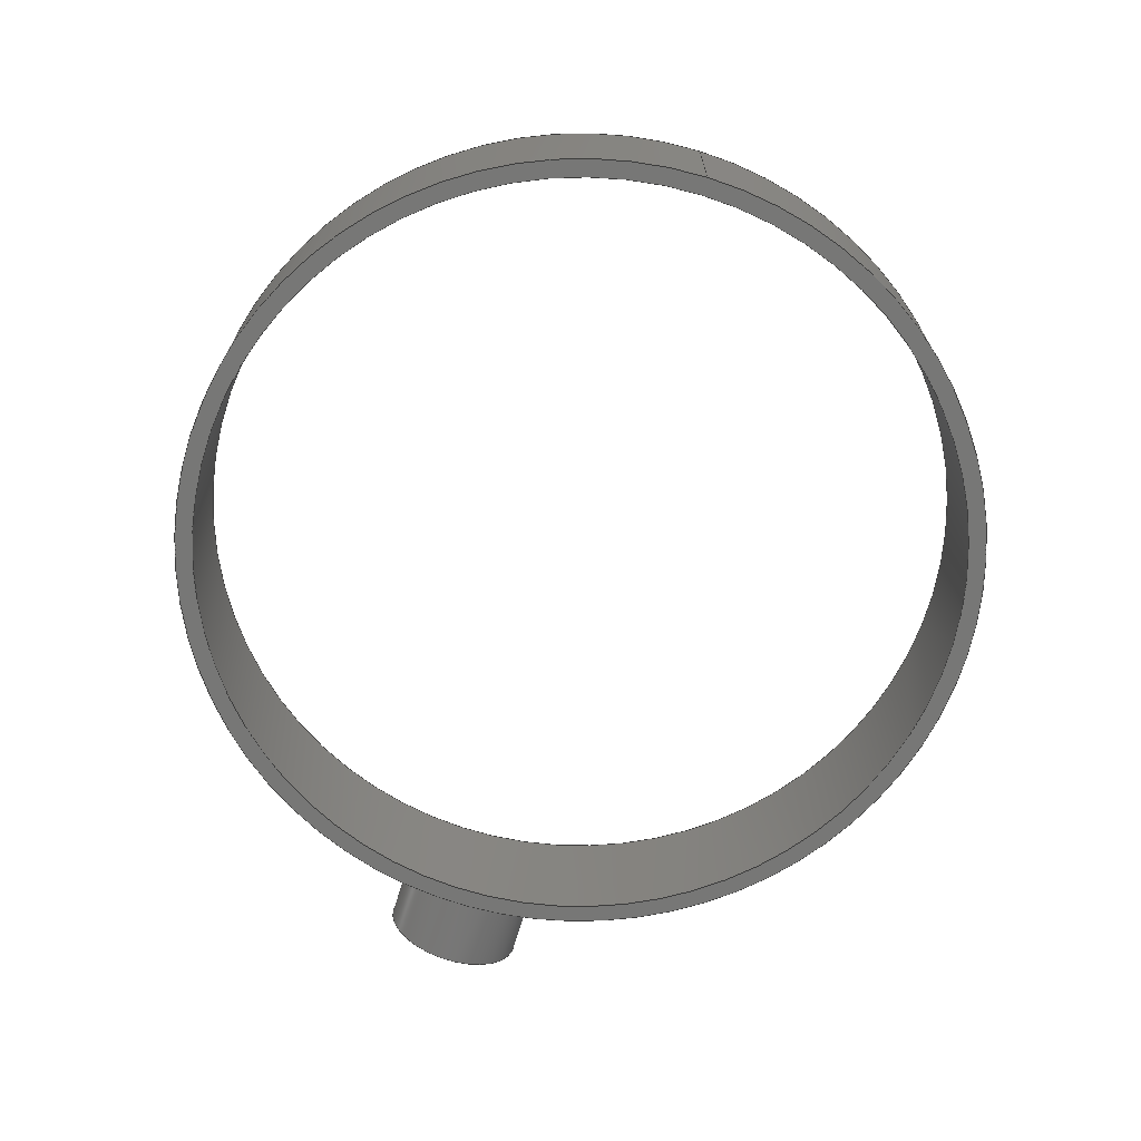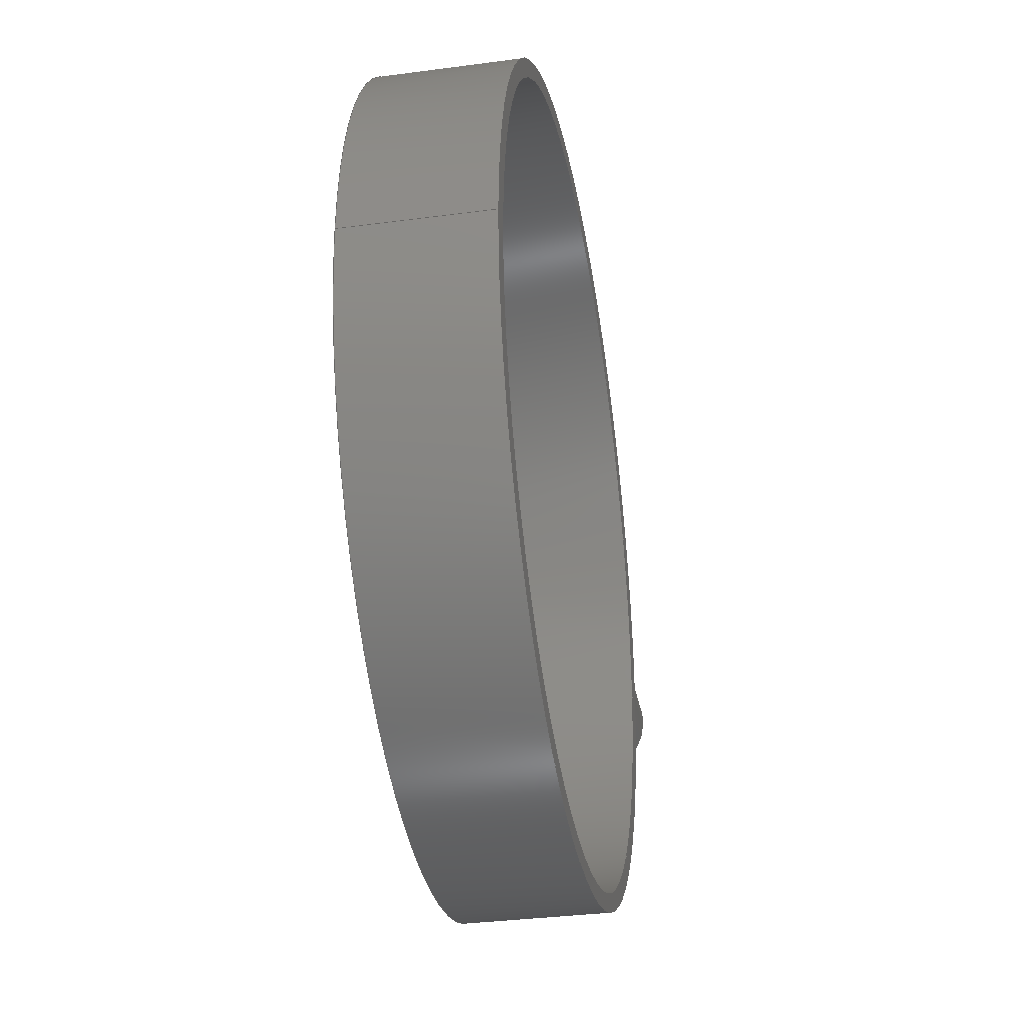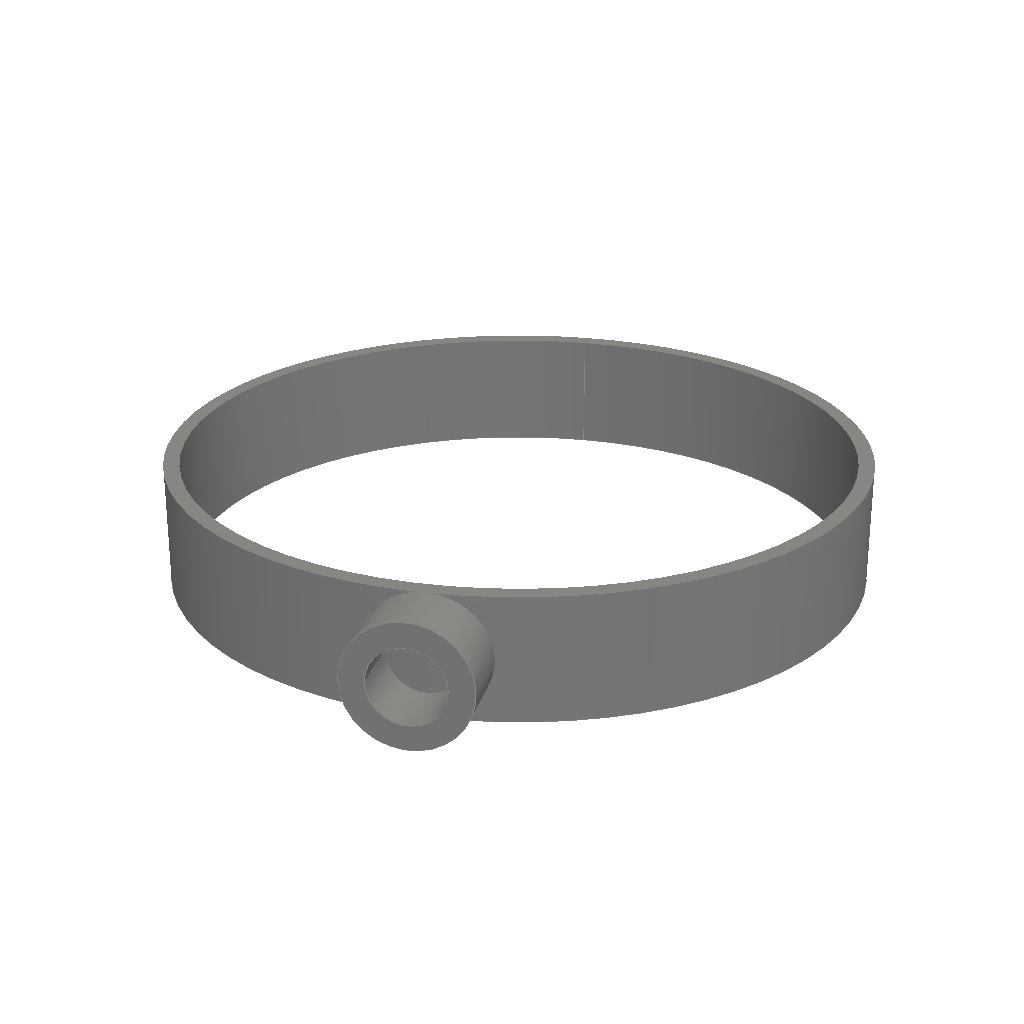
<metadata>
{"format":"step","ext":"step","renderer":"f3d","projection":"perspective","resolution":1024,"background":"white","views":[{"elev":-69.4,"azim":-107.0,"up":"+Z"},{"elev":-33.9,"azim":-79.7,"up":"+Y"},{"elev":23.1,"azim":103.3,"up":"+Z"}]}
</metadata>
<code>
ISO-10303-21;
DATA;
#1=MECHANICAL_DESIGN_GEOMETRIC_PRESENTATION_REPRESENTATION('',(#4),#304);
#2=SHAPE_REPRESENTATION_RELATIONSHIP('SRR','None',#311,#3);
#3=ADVANCED_BREP_SHAPE_REPRESENTATION('',(#5),#303);
#4=STYLED_ITEM('',(#320),#5);
#5=MANIFOLD_SOLID_BREP('Body1',#126);
#6=FACE_BOUND('',#25,.T.);
#7=FACE_BOUND('',#30,.T.);
#8=FACE_BOUND('',#32,.T.);
#9=PLANE('',#147);
#10=PLANE('',#155);
#11=PLANE('',#156);
#12=FACE_OUTER_BOUND('',#21,.T.);
#13=FACE_OUTER_BOUND('',#22,.T.);
#14=FACE_OUTER_BOUND('',#23,.T.);
#15=FACE_OUTER_BOUND('',#24,.T.);
#16=FACE_OUTER_BOUND('',#26,.T.);
#17=FACE_OUTER_BOUND('',#27,.T.);
#18=FACE_OUTER_BOUND('',#28,.T.);
#19=FACE_OUTER_BOUND('',#29,.T.);
#20=FACE_OUTER_BOUND('',#31,.T.);
#21=EDGE_LOOP('',(#79,#80,#81,#82));
#22=EDGE_LOOP('',(#83,#84,#85,#86));
#23=EDGE_LOOP('',(#87,#88,#89,#90,#91,#92));
#24=EDGE_LOOP('',(#93));
#25=EDGE_LOOP('',(#94));
#26=EDGE_LOOP('',(#95,#96,#97,#98,#99));
#27=EDGE_LOOP('',(#100,#101,#102,#103));
#28=EDGE_LOOP('',(#104));
#29=EDGE_LOOP('',(#105,#106));
#30=EDGE_LOOP('',(#107));
#31=EDGE_LOOP('',(#108,#109));
#32=EDGE_LOOP('',(#110));
#33=B_SPLINE_CURVE_WITH_KNOTS('',3,(#205,#206,#207,#208,#209,#210,#211,
#212,#213,#214,#215,#216,#217,#218,#219,#220,#221,#222),.UNSPECIFIED.,.F.,
 .F.,(4,2,2,2,2,2,2,2,4),(1.208,1.51,1.812,
2.114,2.416,2.718,3.02,3.322,
3.624),.UNSPECIFIED.);
#34=B_SPLINE_CURVE_WITH_KNOTS('',3,(#226,#227,#228,#229,#230,#231,#232,
#233,#234,#235,#236,#237,#238,#239,#240,#241,#242,#243,#244,#245,#246,#247,
#248,#249,#250,#251,#252,#253,#254,#255,#256,#257,#258,#259),
 .UNSPECIFIED.,.T.,.F.,(4,2,2,2,2,2,2,2,2,2,2,2,2,2,2,2,4),(0,0.1838,
0.3676,0.5513,0.7351,0.9189,
1.103,1.286,1.47,1.654,1.838,
2.022,2.205,2.389,2.573,2.757,
2.94),.UNSPECIFIED.);
#35=B_SPLINE_CURVE_WITH_KNOTS('',3,(#265,#266,#267,#268,#269,#270,#271,
#272,#273,#274),.UNSPECIFIED.,.F.,.F.,(4,2,2,2,4),(4.832,5.134,
5.436,5.738,6.04),.UNSPECIFIED.);
#36=B_SPLINE_CURVE_WITH_KNOTS('',3,(#278,#279,#280,#281,#282,#283,#284,
#285,#286,#287),.UNSPECIFIED.,.F.,.F.,(4,2,2,2,4),(3.624,3.926,
4.228,4.53,4.832),.UNSPECIFIED.);
#37=CIRCLE('',#141,47);
#38=CIRCLE('',#142,47);
#39=CIRCLE('',#144,4.875);
#40=CIRCLE('',#146,8);
#41=CIRCLE('',#149,47);
#42=CIRCLE('',#150,47);
#43=CIRCLE('',#152,45);
#44=CIRCLE('',#153,45);
#45=LINE('',#201,#49);
#46=LINE('',#261,#50);
#47=LINE('',#276,#51);
#48=LINE('',#296,#52);
#49=VECTOR('',#161,47);
#50=VECTOR('',#168,4.875);
#51=VECTOR('',#173,8);
#52=VECTOR('',#188,45);
#53=VERTEX_POINT('',#199);
#54=VERTEX_POINT('',#200);
#55=VERTEX_POINT('',#202);
#56=VERTEX_POINT('',#204);
#57=VERTEX_POINT('',#225);
#58=VERTEX_POINT('',#260);
#59=VERTEX_POINT('',#264);
#60=VERTEX_POINT('',#275);
#61=VERTEX_POINT('',#293);
#62=VERTEX_POINT('',#295);
#63=EDGE_CURVE('',#53,#54,#45,.T.);
#64=EDGE_CURVE('',#55,#53,#37,.T.);
#65=EDGE_CURVE('',#55,#56,#33,.T.);
#66=EDGE_CURVE('',#56,#54,#38,.T.);
#67=EDGE_CURVE('',#57,#57,#34,.T.);
#68=EDGE_CURVE('',#57,#58,#46,.T.);
#69=EDGE_CURVE('',#58,#58,#39,.T.);
#70=EDGE_CURVE('',#59,#55,#35,.T.);
#71=EDGE_CURVE('',#59,#60,#47,.T.);
#72=EDGE_CURVE('',#60,#60,#40,.T.);
#73=EDGE_CURVE('',#56,#59,#36,.T.);
#74=EDGE_CURVE('',#54,#56,#41,.T.);
#75=EDGE_CURVE('',#53,#55,#42,.T.);
#76=EDGE_CURVE('',#61,#61,#43,.T.);
#77=EDGE_CURVE('',#61,#62,#48,.T.);
#78=EDGE_CURVE('',#62,#62,#44,.T.);
#79=ORIENTED_EDGE('',*,*,#63,.F.);
#80=ORIENTED_EDGE('',*,*,#64,.F.);
#81=ORIENTED_EDGE('',*,*,#65,.T.);
#82=ORIENTED_EDGE('',*,*,#66,.T.);
#83=ORIENTED_EDGE('',*,*,#67,.F.);
#84=ORIENTED_EDGE('',*,*,#68,.T.);
#85=ORIENTED_EDGE('',*,*,#69,.F.);
#86=ORIENTED_EDGE('',*,*,#68,.F.);
#87=ORIENTED_EDGE('',*,*,#65,.F.);
#88=ORIENTED_EDGE('',*,*,#70,.F.);
#89=ORIENTED_EDGE('',*,*,#71,.T.);
#90=ORIENTED_EDGE('',*,*,#72,.F.);
#91=ORIENTED_EDGE('',*,*,#71,.F.);
#92=ORIENTED_EDGE('',*,*,#73,.F.);
#93=ORIENTED_EDGE('',*,*,#72,.T.);
#94=ORIENTED_EDGE('',*,*,#69,.T.);
#95=ORIENTED_EDGE('',*,*,#63,.T.);
#96=ORIENTED_EDGE('',*,*,#74,.T.);
#97=ORIENTED_EDGE('',*,*,#73,.T.);
#98=ORIENTED_EDGE('',*,*,#70,.T.);
#99=ORIENTED_EDGE('',*,*,#75,.F.);
#100=ORIENTED_EDGE('',*,*,#76,.F.);
#101=ORIENTED_EDGE('',*,*,#77,.T.);
#102=ORIENTED_EDGE('',*,*,#78,.T.);
#103=ORIENTED_EDGE('',*,*,#77,.F.);
#104=ORIENTED_EDGE('',*,*,#67,.T.);
#105=ORIENTED_EDGE('',*,*,#64,.T.);
#106=ORIENTED_EDGE('',*,*,#75,.T.);
#107=ORIENTED_EDGE('',*,*,#76,.T.);
#108=ORIENTED_EDGE('',*,*,#66,.F.);
#109=ORIENTED_EDGE('',*,*,#74,.F.);
#110=ORIENTED_EDGE('',*,*,#78,.F.);
#111=CYLINDRICAL_SURFACE('',#140,47);
#112=CYLINDRICAL_SURFACE('',#143,4.875);
#113=CYLINDRICAL_SURFACE('',#145,8);
#114=CYLINDRICAL_SURFACE('',#148,47);
#115=CYLINDRICAL_SURFACE('',#151,45);
#116=CYLINDRICAL_SURFACE('',#154,47);
#117=ADVANCED_FACE('',(#12),#111,.T.);
#118=ADVANCED_FACE('',(#13),#112,.F.);
#119=ADVANCED_FACE('',(#14),#113,.T.);
#120=ADVANCED_FACE('',(#15,#6),#9,.T.);
#121=ADVANCED_FACE('',(#16),#114,.T.);
#122=ADVANCED_FACE('',(#17),#115,.F.);
#123=ADVANCED_FACE('',(#18),#116,.T.);
#124=ADVANCED_FACE('',(#19,#7),#10,.T.);
#125=ADVANCED_FACE('',(#20,#8),#11,.F.);
#126=CLOSED_SHELL('',(#117,#118,#119,#120,#121,#122,#123,#124,#125));
#127=DERIVED_UNIT_ELEMENT(#129,1);
#128=DERIVED_UNIT_ELEMENT(#306,3);
#129=(
MASS_UNIT()
NAMED_UNIT(*)
SI_UNIT(.KILO.,.GRAM.)
);
#130=DERIVED_UNIT((#127,#128));
#131=MEASURE_REPRESENTATION_ITEM('density measure',
POSITIVE_RATIO_MEASURE(7850),#130);
#132=PROPERTY_DEFINITION_REPRESENTATION(#137,#134);
#133=PROPERTY_DEFINITION_REPRESENTATION(#138,#135);
#134=REPRESENTATION('material name',(#136),#303);
#135=REPRESENTATION('density',(#131),#303);
#136=DESCRIPTIVE_REPRESENTATION_ITEM('Steel','Steel');
#137=PROPERTY_DEFINITION('material property','material name',#313);
#138=PROPERTY_DEFINITION('material property','density of part',#313);
#139=AXIS2_PLACEMENT_3D('placement',#197,#157,#158);
#140=AXIS2_PLACEMENT_3D('',#198,#159,#160);
#141=AXIS2_PLACEMENT_3D('',#203,#162,#163);
#142=AXIS2_PLACEMENT_3D('',#223,#164,#165);
#143=AXIS2_PLACEMENT_3D('',#224,#166,#167);
#144=AXIS2_PLACEMENT_3D('',#262,#169,#170);
#145=AXIS2_PLACEMENT_3D('',#263,#171,#172);
#146=AXIS2_PLACEMENT_3D('',#277,#174,#175);
#147=AXIS2_PLACEMENT_3D('',#288,#176,#177);
#148=AXIS2_PLACEMENT_3D('',#289,#178,#179);
#149=AXIS2_PLACEMENT_3D('',#290,#180,#181);
#150=AXIS2_PLACEMENT_3D('',#291,#182,#183);
#151=AXIS2_PLACEMENT_3D('',#292,#184,#185);
#152=AXIS2_PLACEMENT_3D('',#294,#186,#187);
#153=AXIS2_PLACEMENT_3D('',#297,#189,#190);
#154=AXIS2_PLACEMENT_3D('',#298,#191,#192);
#155=AXIS2_PLACEMENT_3D('',#299,#193,#194);
#156=AXIS2_PLACEMENT_3D('',#300,#195,#196);
#157=DIRECTION('axis',(0,0,1));
#158=DIRECTION('refdir',(1,0,0));
#159=DIRECTION('center_axis',(0,0,1));
#160=DIRECTION('ref_axis',(1,0,0));
#161=DIRECTION('',(0,0,-1));
#162=DIRECTION('center_axis',(0,0,1));
#163=DIRECTION('ref_axis',(1,0,0));
#164=DIRECTION('center_axis',(0,0,1));
#165=DIRECTION('ref_axis',(1,0,0));
#166=DIRECTION('center_axis',(-1,0,0));
#167=DIRECTION('ref_axis',(0,1,0));
#168=DIRECTION('',(1,0,0));
#169=DIRECTION('center_axis',(-1,0,0));
#170=DIRECTION('ref_axis',(0,1,0));
#171=DIRECTION('center_axis',(-1,0,0));
#172=DIRECTION('ref_axis',(0,1,0));
#173=DIRECTION('',(1,0,0));
#174=DIRECTION('center_axis',(1,0,0));
#175=DIRECTION('ref_axis',(0,1,0));
#176=DIRECTION('center_axis',(1,0,0));
#177=DIRECTION('ref_axis',(0,1,0));
#178=DIRECTION('center_axis',(0,0,1));
#179=DIRECTION('ref_axis',(1,0,0));
#180=DIRECTION('center_axis',(0,0,1));
#181=DIRECTION('ref_axis',(1,0,0));
#182=DIRECTION('center_axis',(0,0,1));
#183=DIRECTION('ref_axis',(1,0,0));
#184=DIRECTION('center_axis',(0,0,1));
#185=DIRECTION('ref_axis',(1,0,0));
#186=DIRECTION('center_axis',(0,0,-1));
#187=DIRECTION('ref_axis',(1,0,0));
#188=DIRECTION('',(0,0,-1));
#189=DIRECTION('center_axis',(0,0,-1));
#190=DIRECTION('ref_axis',(1,0,0));
#191=DIRECTION('center_axis',(0,0,1));
#192=DIRECTION('ref_axis',(1,0,0));
#193=DIRECTION('center_axis',(0,0,1));
#194=DIRECTION('ref_axis',(1,0,0));
#195=DIRECTION('center_axis',(0,0,1));
#196=DIRECTION('ref_axis',(1,0,0));
#197=CARTESIAN_POINT('',(0,0,0));
#198=CARTESIAN_POINT('Origin',(0,0,0));
#199=CARTESIAN_POINT('',(-47,-5.756e-15,16));
#200=CARTESIAN_POINT('',(-47,-5.756e-15,-3.97e-16));
#201=CARTESIAN_POINT('',(-47,-5.756e-15,0));
#202=CARTESIAN_POINT('',(47,-4.425e-06,16));
#203=CARTESIAN_POINT('Origin',(0,0,16));
#204=CARTESIAN_POINT('',(47,-4.425e-06,0));
#205=CARTESIAN_POINT('Ctrl Pts',(47,-4.425e-06,
16));
#206=CARTESIAN_POINT('Ctrl Pts',(47,1.007,16));
#207=CARTESIAN_POINT('Ctrl Pts',(46.96,2.079,15.8));
#208=CARTESIAN_POINT('Ctrl Pts',(46.84,4.049,14.98));
#209=CARTESIAN_POINT('Ctrl Pts',(46.74,4.948,14.37));
#210=CARTESIAN_POINT('Ctrl Pts',(46.57,6.366,12.95));
#211=CARTESIAN_POINT('Ctrl Pts',(46.48,6.981,12.05));
#212=CARTESIAN_POINT('Ctrl Pts',(46.35,7.798,10.08));
#213=CARTESIAN_POINT('Ctrl Pts',(46.31,8,9.007));
#214=CARTESIAN_POINT('Ctrl Pts',(46.31,8,6.993));
#215=CARTESIAN_POINT('Ctrl Pts',(46.35,7.798,5.921));
#216=CARTESIAN_POINT('Ctrl Pts',(46.48,6.981,3.951));
#217=CARTESIAN_POINT('Ctrl Pts',(46.57,6.366,3.052));
#218=CARTESIAN_POINT('Ctrl Pts',(46.74,4.948,1.634));
#219=CARTESIAN_POINT('Ctrl Pts',(46.84,4.049,1.019));
#220=CARTESIAN_POINT('Ctrl Pts',(46.96,2.079,0.2016));
#221=CARTESIAN_POINT('Ctrl Pts',(47,1.007,1.534e-17));
#222=CARTESIAN_POINT('Ctrl Pts',(47,-4.425e-06,
-2.082e-16));
#223=CARTESIAN_POINT('Origin',(0,0,0));
#224=CARTESIAN_POINT('Origin',(55,-4.425e-06,8));
#225=CARTESIAN_POINT('',(46.75,-4.875,8));
#226=CARTESIAN_POINT('Ctrl Pts',(46.75,-4.875,8));
#227=CARTESIAN_POINT('Ctrl Pts',(46.75,-4.875,7.387));
#228=CARTESIAN_POINT('Ctrl Pts',(46.76,-4.752,6.734));
#229=CARTESIAN_POINT('Ctrl Pts',(46.81,-4.255,5.533));
#230=CARTESIAN_POINT('Ctrl Pts',(46.84,-3.88,4.985));
#231=CARTESIAN_POINT('Ctrl Pts',(46.91,-3.015,4.12));
#232=CARTESIAN_POINT('Ctrl Pts',(46.94,-2.467,3.745));
#233=CARTESIAN_POINT('Ctrl Pts',(46.99,-1.266,3.248));
#234=CARTESIAN_POINT('Ctrl Pts',(47,-0.6126,3.125));
#235=CARTESIAN_POINT('Ctrl Pts',(47,0.6126,3.125));
#236=CARTESIAN_POINT('Ctrl Pts',(46.99,1.266,3.248));
#237=CARTESIAN_POINT('Ctrl Pts',(46.94,2.467,3.745));
#238=CARTESIAN_POINT('Ctrl Pts',(46.91,3.015,4.12));
#239=CARTESIAN_POINT('Ctrl Pts',(46.84,3.88,4.985));
#240=CARTESIAN_POINT('Ctrl Pts',(46.81,4.255,5.533));
#241=CARTESIAN_POINT('Ctrl Pts',(46.76,4.752,6.734));
#242=CARTESIAN_POINT('Ctrl Pts',(46.75,4.875,7.387));
#243=CARTESIAN_POINT('Ctrl Pts',(46.75,4.875,8.613));
#244=CARTESIAN_POINT('Ctrl Pts',(46.76,4.752,9.266));
#245=CARTESIAN_POINT('Ctrl Pts',(46.81,4.255,10.47));
#246=CARTESIAN_POINT('Ctrl Pts',(46.84,3.88,11.01));
#247=CARTESIAN_POINT('Ctrl Pts',(46.91,3.015,11.88));
#248=CARTESIAN_POINT('Ctrl Pts',(46.94,2.467,12.25));
#249=CARTESIAN_POINT('Ctrl Pts',(46.99,1.266,12.75));
#250=CARTESIAN_POINT('Ctrl Pts',(47,0.6126,12.87));
#251=CARTESIAN_POINT('Ctrl Pts',(47,-0.6126,12.87));
#252=CARTESIAN_POINT('Ctrl Pts',(46.99,-1.266,12.75));
#253=CARTESIAN_POINT('Ctrl Pts',(46.94,-2.467,12.25));
#254=CARTESIAN_POINT('Ctrl Pts',(46.91,-3.015,11.88));
#255=CARTESIAN_POINT('Ctrl Pts',(46.84,-3.88,11.01));
#256=CARTESIAN_POINT('Ctrl Pts',(46.81,-4.255,10.47));
#257=CARTESIAN_POINT('Ctrl Pts',(46.76,-4.752,9.266));
#258=CARTESIAN_POINT('Ctrl Pts',(46.75,-4.875,8.613));
#259=CARTESIAN_POINT('Ctrl Pts',(46.75,-4.875,8));
#260=CARTESIAN_POINT('',(55,-4.875,8));
#261=CARTESIAN_POINT('',(55,-4.875,8));
#262=CARTESIAN_POINT('Origin',(55,-4.425e-06,8));
#263=CARTESIAN_POINT('Origin',(55,-4.425e-06,8));
#264=CARTESIAN_POINT('',(46.31,-8,8));
#265=CARTESIAN_POINT('Ctrl Pts',(46.31,-8,8));
#266=CARTESIAN_POINT('Ctrl Pts',(46.31,-8,9.007));
#267=CARTESIAN_POINT('Ctrl Pts',(46.35,-7.798,10.08));
#268=CARTESIAN_POINT('Ctrl Pts',(46.48,-6.981,12.05));
#269=CARTESIAN_POINT('Ctrl Pts',(46.57,-6.366,12.95));
#270=CARTESIAN_POINT('Ctrl Pts',(46.74,-4.948,14.37));
#271=CARTESIAN_POINT('Ctrl Pts',(46.84,-4.049,14.98));
#272=CARTESIAN_POINT('Ctrl Pts',(46.96,-2.079,15.8));
#273=CARTESIAN_POINT('Ctrl Pts',(47,-1.007,16));
#274=CARTESIAN_POINT('Ctrl Pts',(47,-4.425e-06,
16));
#275=CARTESIAN_POINT('',(55,-8,8));
#276=CARTESIAN_POINT('',(55,-8,8));
#277=CARTESIAN_POINT('Origin',(55,-4.425e-06,8));
#278=CARTESIAN_POINT('Ctrl Pts',(47,-4.425e-06,
-1.735e-16));
#279=CARTESIAN_POINT('Ctrl Pts',(47,-1.007,-3.97e-16));
#280=CARTESIAN_POINT('Ctrl Pts',(46.96,-2.079,0.2016));
#281=CARTESIAN_POINT('Ctrl Pts',(46.84,-4.049,1.019));
#282=CARTESIAN_POINT('Ctrl Pts',(46.74,-4.948,1.634));
#283=CARTESIAN_POINT('Ctrl Pts',(46.57,-6.366,3.052));
#284=CARTESIAN_POINT('Ctrl Pts',(46.48,-6.981,3.951));
#285=CARTESIAN_POINT('Ctrl Pts',(46.35,-7.798,5.921));
#286=CARTESIAN_POINT('Ctrl Pts',(46.31,-8,6.993));
#287=CARTESIAN_POINT('Ctrl Pts',(46.31,-8,8));
#288=CARTESIAN_POINT('Origin',(55,-4.425e-06,8));
#289=CARTESIAN_POINT('Origin',(0,0,0));
#290=CARTESIAN_POINT('Origin',(0,0,0));
#291=CARTESIAN_POINT('Origin',(0,0,16));
#292=CARTESIAN_POINT('Origin',(0,0,0));
#293=CARTESIAN_POINT('',(-45,-5.511e-15,16));
#294=CARTESIAN_POINT('Origin',(0,0,16));
#295=CARTESIAN_POINT('',(-45,-5.511e-15,0));
#296=CARTESIAN_POINT('',(-45,-5.511e-15,0));
#297=CARTESIAN_POINT('Origin',(0,0,0));
#298=CARTESIAN_POINT('Origin',(0,0,0));
#299=CARTESIAN_POINT('Origin',(0,0,16));
#300=CARTESIAN_POINT('Origin',(0,0,0));
#301=UNCERTAINTY_MEASURE_WITH_UNIT(LENGTH_MEASURE(0.01),#305,
'DISTANCE_ACCURACY_VALUE',
'Maximum model space distance between geometric entities at asserted c
onnectivities');
#302=UNCERTAINTY_MEASURE_WITH_UNIT(LENGTH_MEASURE(0.01),#305,
'DISTANCE_ACCURACY_VALUE',
'Maximum model space distance between geometric entities at asserted c
onnectivities');
#303=(
GEOMETRIC_REPRESENTATION_CONTEXT(3)
GLOBAL_UNCERTAINTY_ASSIGNED_CONTEXT((#301))
GLOBAL_UNIT_ASSIGNED_CONTEXT((#305,#307,#308))
REPRESENTATION_CONTEXT('','3D')
);
#304=(
GEOMETRIC_REPRESENTATION_CONTEXT(3)
GLOBAL_UNCERTAINTY_ASSIGNED_CONTEXT((#302))
GLOBAL_UNIT_ASSIGNED_CONTEXT((#305,#307,#308))
REPRESENTATION_CONTEXT('','3D')
);
#305=(
LENGTH_UNIT()
NAMED_UNIT(*)
SI_UNIT(.MILLI.,.METRE.)
);
#306=(
LENGTH_UNIT()
NAMED_UNIT(*)
SI_UNIT($,.METRE.)
);
#307=(
NAMED_UNIT(*)
PLANE_ANGLE_UNIT()
SI_UNIT($,.RADIAN.)
);
#308=(
NAMED_UNIT(*)
SI_UNIT($,.STERADIAN.)
SOLID_ANGLE_UNIT()
);
#309=SHAPE_DEFINITION_REPRESENTATION(#310,#311);
#310=PRODUCT_DEFINITION_SHAPE('',$,#313);
#311=SHAPE_REPRESENTATION('',(#139),#303);
#312=PRODUCT_DEFINITION_CONTEXT('part definition',#317,'design');
#313=PRODUCT_DEFINITION('DHEC_PVC_dowel_connector',
'DHEC_PVC_dowel_connector v5',#314,#312);
#314=PRODUCT_DEFINITION_FORMATION('',$,#319);
#315=PRODUCT_RELATED_PRODUCT_CATEGORY('DHEC_PVC_dowel_connector v5',
'DHEC_PVC_dowel_connector v5',(#319));
#316=APPLICATION_PROTOCOL_DEFINITION('international standard',
'automotive_design',2009,#317);
#317=APPLICATION_CONTEXT(
'Core Data for Automotive Mechanical Design Process');
#318=PRODUCT_CONTEXT('part definition',#317,'mechanical');
#319=PRODUCT('DHEC_PVC_dowel_connector','DHEC_PVC_dowel_connector v5',$,
(#318));
#320=PRESENTATION_STYLE_ASSIGNMENT((#321));
#321=SURFACE_STYLE_USAGE(.BOTH.,#322);
#322=SURFACE_SIDE_STYLE('',(#323));
#323=SURFACE_STYLE_FILL_AREA(#324);
#324=FILL_AREA_STYLE('Steel - Satin',(#325));
#325=FILL_AREA_STYLE_COLOUR('Steel - Satin',#326);
#326=COLOUR_RGB('Steel - Satin',0.6275,0.6275,0.6275);
ENDSEC;
END-ISO-10303-21;

</code>
